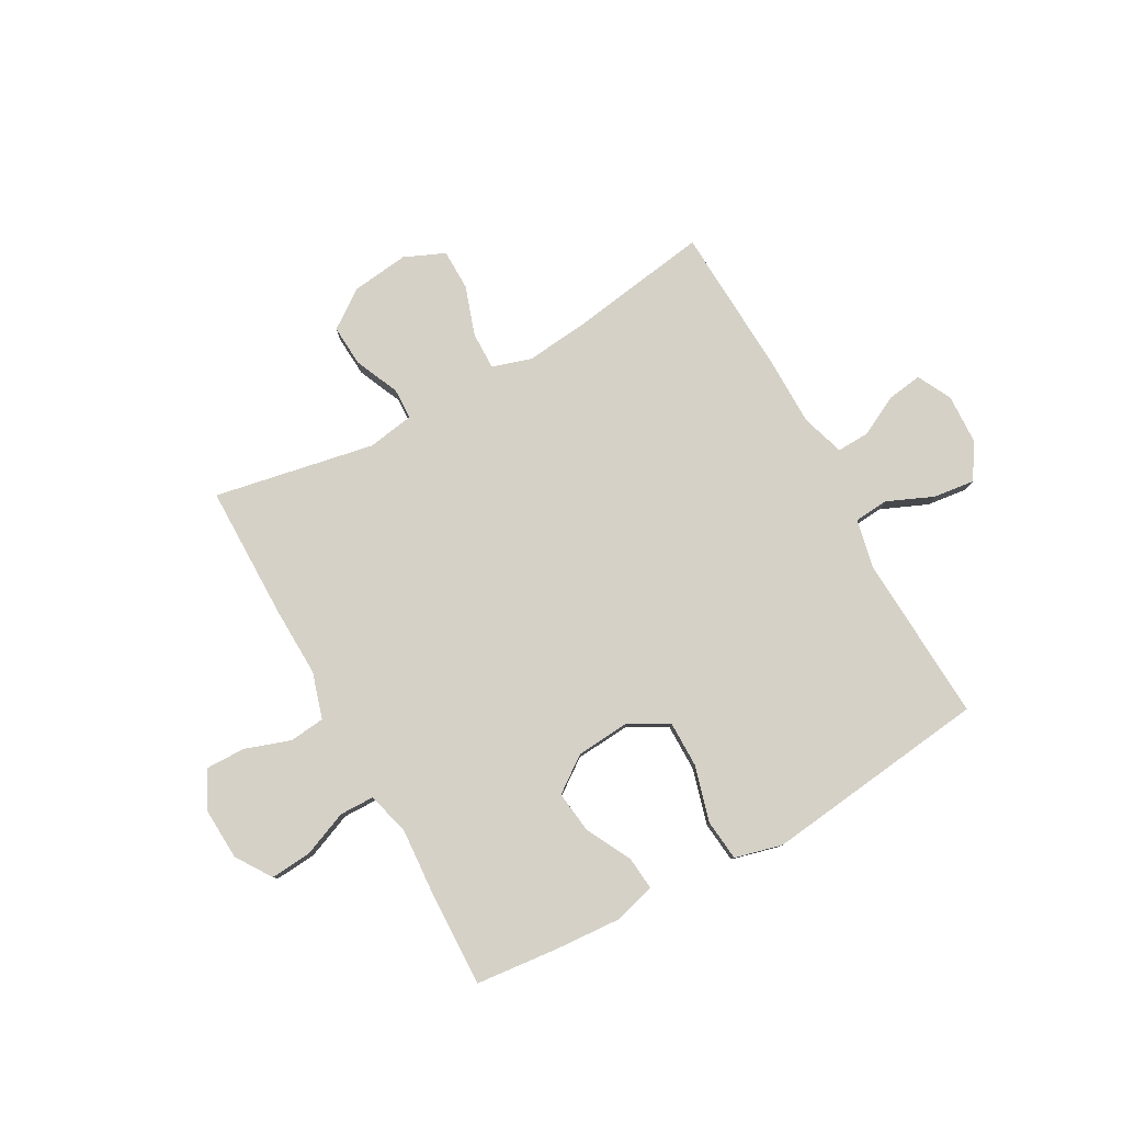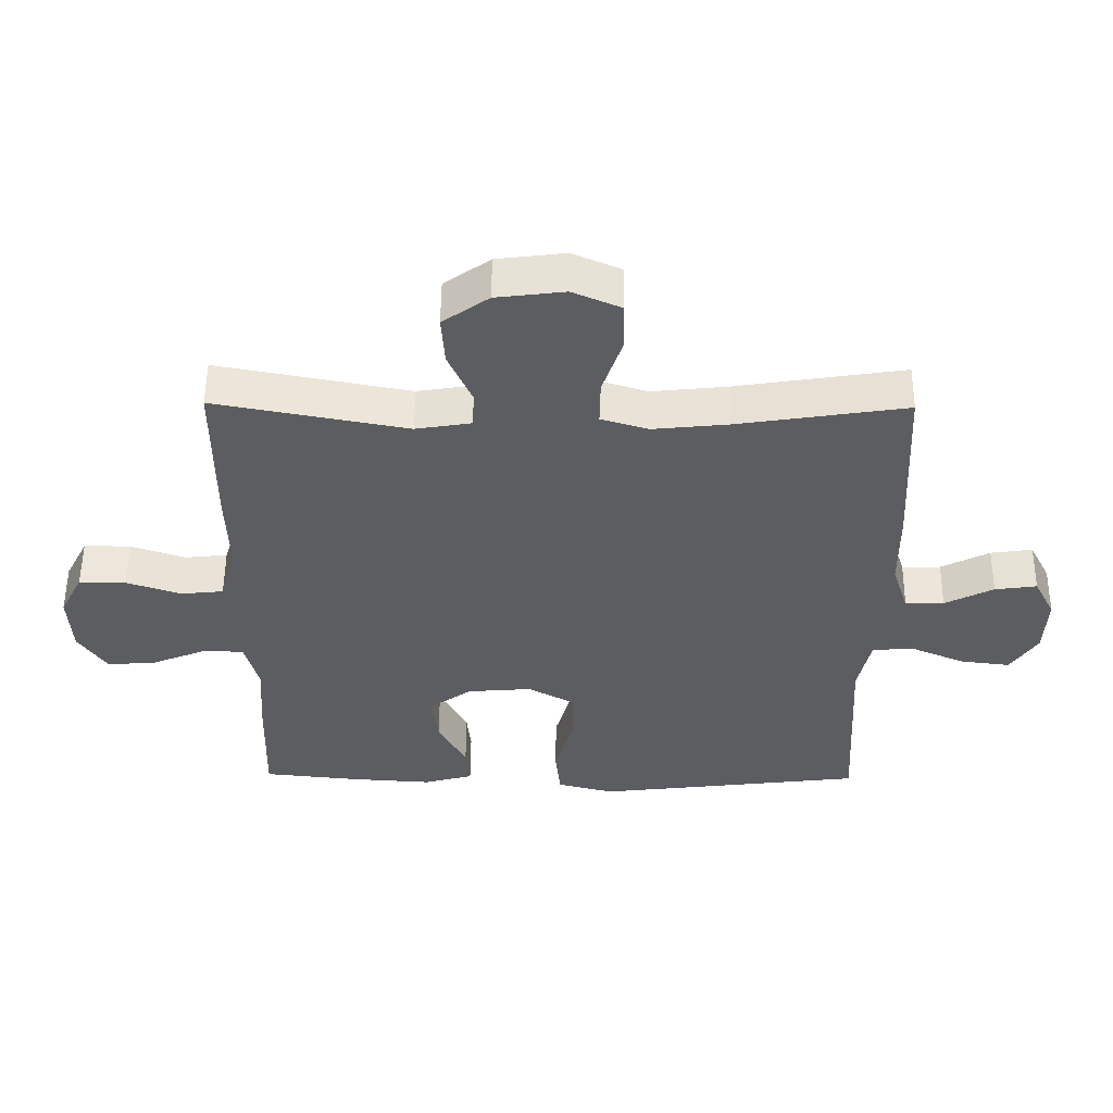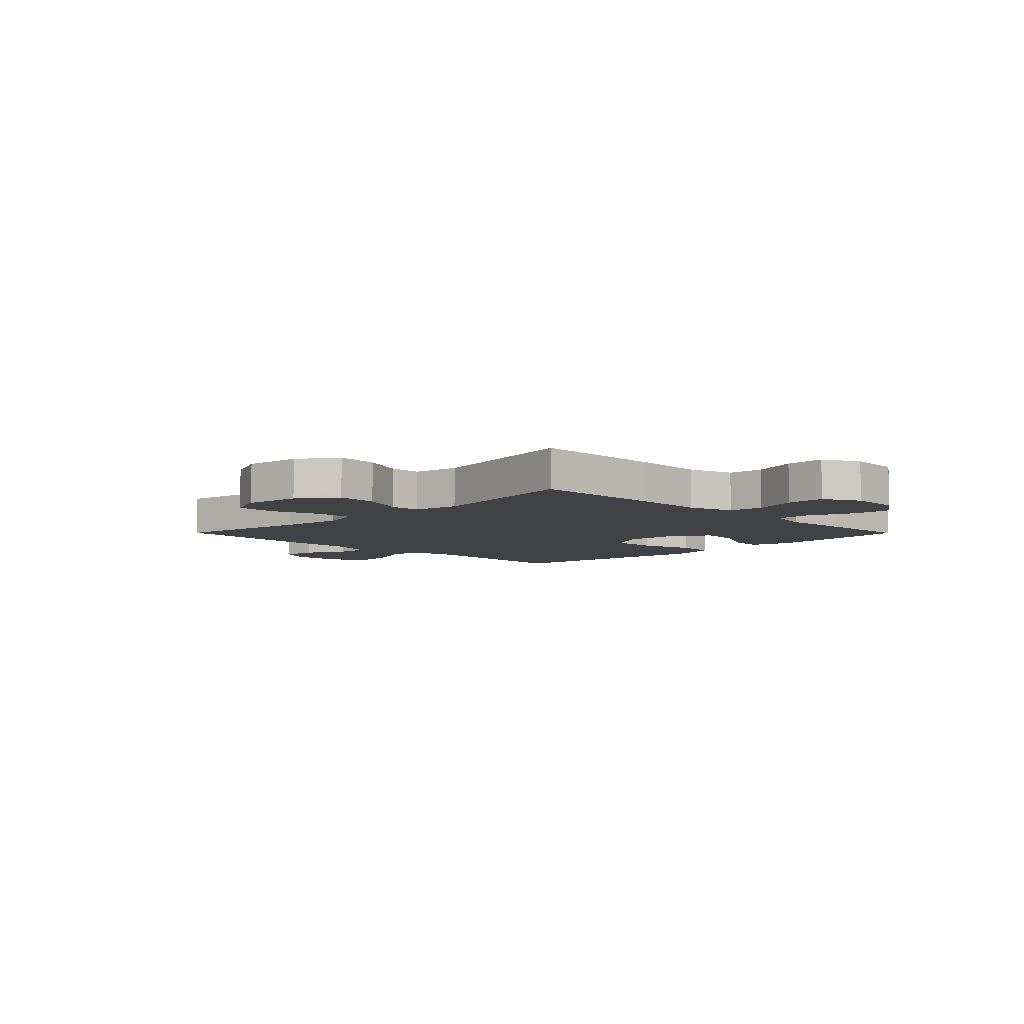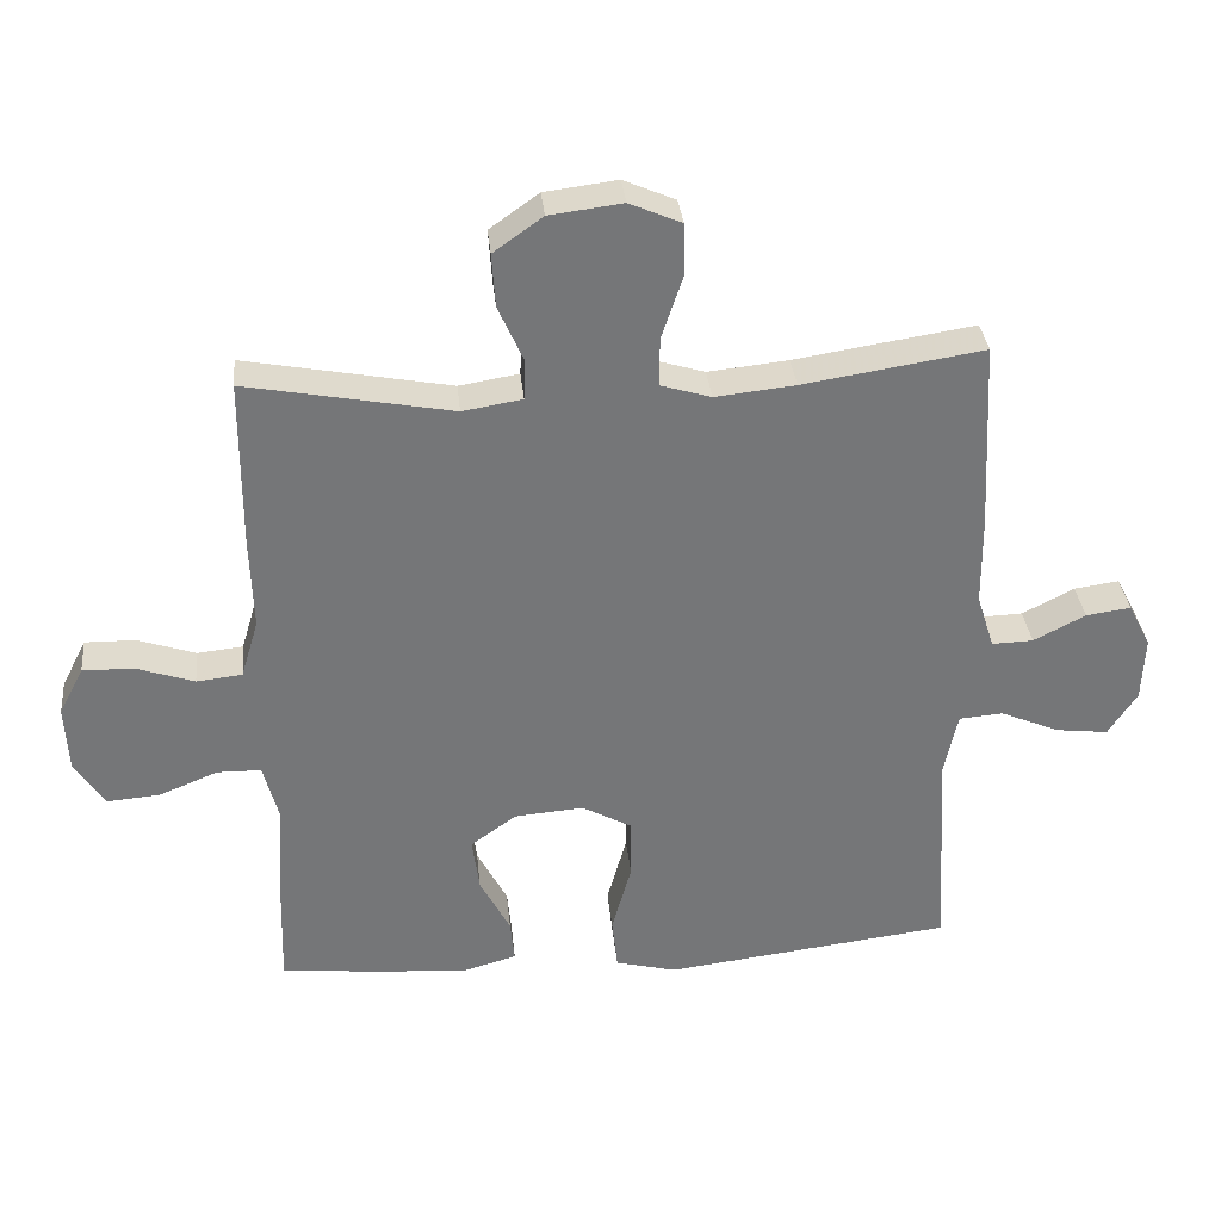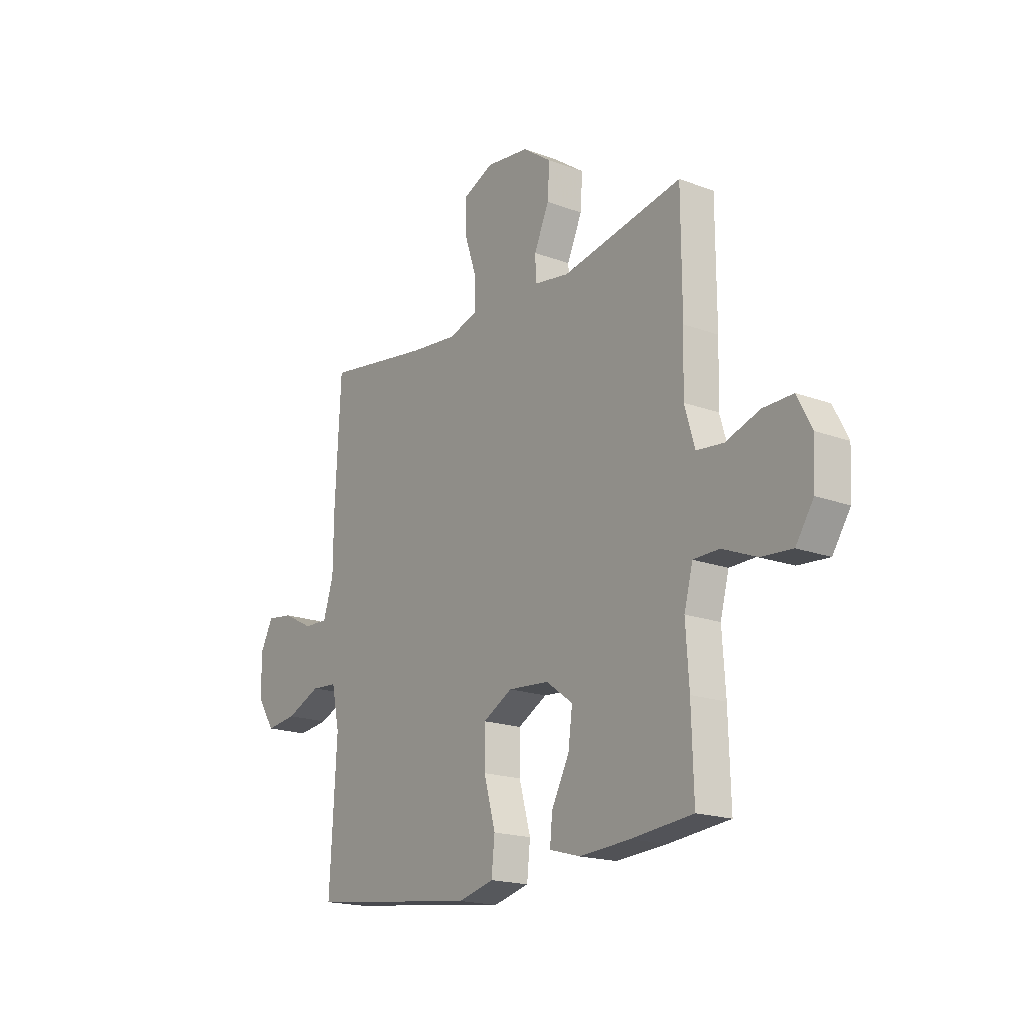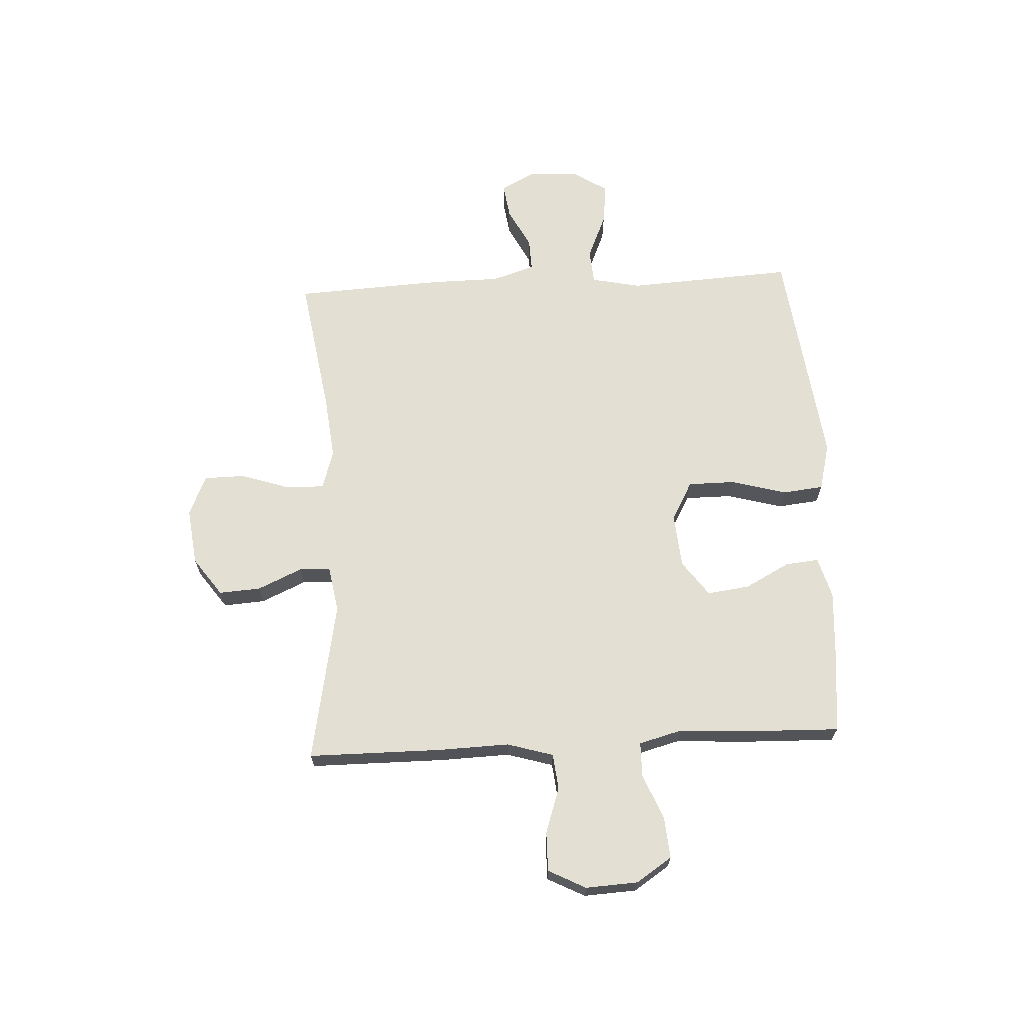
<metadata>
{"format":"obj","ext":"obj","renderer":"f3d","projection":"perspective","resolution":1024,"background":"white","views":[{"elev":79.7,"azim":151.1,"up":"+Y"},{"elev":53.7,"azim":-179.5,"up":"+Z"},{"elev":-6.6,"azim":44.8,"up":"+Y"},{"elev":33.6,"azim":174.3,"up":"+Z"},{"elev":-18.4,"azim":54.3,"up":"+Z"},{"elev":66.8,"azim":87.0,"up":"+Y"}]}
</metadata>
<code>
v -0.5 0.07 -0.5
v -0.483 0.07 -0.196
v -0.502 0.07 -0.106
v -0.565 0.07 -0.101
v -0.649 0.07 -0.137
v -0.724 0.07 -0.146
v -0.765 0.07 -0.083
v -0.769 0.07 0.01
v -0.737 0.07 0.072
v -0.673 0.07 0.063
v -0.599 0.07 0.025
v -0.54 0.07 0.023
v -0.515 0.07 0.101
v -0.514 0.07 0.226
v -0.5 0.07 0.5
v -0.243 0.07 0.46
v -0.129 0.07 0.448
v -0.057 0.07 0.47
v -0.058 0.07 0.539
v -0.088 0.07 0.629
v -0.087 0.07 0.704
v -0.013 0.07 0.736
v 0.091 0.07 0.723
v 0.161 0.07 0.673
v 0.156 0.07 0.597
v 0.12 0.07 0.516
v 0.122 0.07 0.459
v 0.207 0.07 0.445
v 0.5 0.07 0.5
v 0.501 0.07 0.254
v 0.497 0.07 0.127
v 0.522 0.07 0.043
v 0.587 0.07 0.036
v 0.67 0.07 0.064
v 0.742 0.07 0.065
v 0.777 0.07 -0.003
v 0.772 0.07 -0.098
v 0.729 0.07 -0.163
v 0.654 0.07 -0.157
v 0.571 0.07 -0.123
v 0.508 0.07 -0.124
v 0.487 0.07 -0.203
v 0.495 0.07 -0.326
v 0.5 0.07 -0.5
v 0.351 0.07 -0.515
v 0.228 0.07 -0.523
v 0.153 0.07 -0.502
v 0.159 0.07 -0.441
v 0.202 0.07 -0.359
v 0.212 0.07 -0.282
v 0.147 0.07 -0.235
v 0.048 0.07 -0.227
v -0.023 0.07 -0.266
v -0.023 0.07 -0.352
v 0.005 0.07 -0.453
v -0.003 0.07 -0.528
v -0.09 0.07 -0.55
v -0.222 0.07 -0.534
v -0.5 0 -0.5
v -0.483 0 -0.196
v -0.502 0 -0.106
v -0.565 0 -0.101
v -0.649 0 -0.137
v -0.724 0 -0.146
v -0.765 0 -0.083
v -0.769 0 0.01
v -0.737 0 0.072
v -0.673 0 0.063
v -0.599 0 0.025
v -0.54 0 0.023
v -0.515 0 0.101
v -0.514 0 0.226
v -0.5 0 0.5
v -0.243 0 0.46
v -0.129 0 0.448
v -0.057 0 0.47
v -0.058 0 0.539
v -0.088 0 0.629
v -0.087 0 0.704
v -0.013 0 0.736
v 0.091 0 0.723
v 0.161 0 0.673
v 0.156 0 0.597
v 0.12 0 0.516
v 0.122 0 0.459
v 0.207 0 0.445
v 0.5 0 0.5
v 0.501 0 0.254
v 0.497 0 0.127
v 0.522 0 0.043
v 0.587 0 0.036
v 0.67 0 0.064
v 0.742 0 0.065
v 0.777 0 -0.003
v 0.772 0 -0.098
v 0.729 0 -0.163
v 0.654 0 -0.157
v 0.571 0 -0.123
v 0.508 0 -0.124
v 0.487 0 -0.203
v 0.495 0 -0.326
v 0.5 0 -0.5
v 0.351 0 -0.515
v 0.228 0 -0.523
v 0.153 0 -0.502
v 0.159 0 -0.441
v 0.202 0 -0.359
v 0.212 0 -0.282
v 0.147 0 -0.235
v 0.048 0 -0.227
v -0.023 0 -0.266
v -0.023 0 -0.352
v 0.005 0 -0.453
v -0.003 0 -0.528
v -0.09 0 -0.55
v -0.222 0 -0.534
f 57 58 1 2
f 54 55 56 57
f 53 54 57 2
f 52 53 2 3
f 51 52 3
f 46 47 48 49
f 46 49 50
f 45 46 50
f 42 43 44 45
f 41 42 45 50
f 37 38 39 40
f 37 40 41
f 36 37 41
f 33 34 35 36
f 32 33 36 41
f 31 32 41 50
f 28 29 30 31
f 27 28 31 50
f 23 24 25 26
f 23 26 27
f 22 23 27
f 19 20 21 22
f 18 19 22 27
f 17 18 27 50
f 13 14 15 16
f 12 13 16 17
f 8 9 10 11
f 8 11 12
f 7 8 12
f 4 5 6 7
f 3 4 7 12
f 51 3 12 17
f 17 50 51
f 60 59 116 115
f 115 114 113 112
f 60 115 112 111
f 61 60 111 110
f 61 110 109
f 107 106 105 104
f 108 107 104
f 108 104 103
f 103 102 101 100
f 108 103 100 99
f 98 97 96 95
f 99 98 95
f 99 95 94
f 94 93 92 91
f 99 94 91 90
f 108 99 90 89
f 89 88 87 86
f 108 89 86 85
f 84 83 82 81
f 85 84 81
f 85 81 80
f 80 79 78 77
f 85 80 77 76
f 108 85 76 75
f 74 73 72 71
f 75 74 71 70
f 69 68 67 66
f 70 69 66
f 70 66 65
f 65 64 63 62
f 70 65 62 61
f 75 70 61 109
f 109 108 75
f 1 59 60 2
f 2 60 61 3
f 3 61 62 4
f 4 62 63 5
f 5 63 64 6
f 6 64 65 7
f 7 65 66 8
f 8 66 67 9
f 9 67 68 10
f 10 68 69 11
f 11 69 70 12
f 12 70 71 13
f 13 71 72 14
f 14 72 73 15
f 15 73 74 16
f 16 74 75 17
f 17 75 76 18
f 18 76 77 19
f 19 77 78 20
f 20 78 79 21
f 21 79 80 22
f 22 80 81 23
f 23 81 82 24
f 24 82 83 25
f 25 83 84 26
f 26 84 85 27
f 27 85 86 28
f 28 86 87 29
f 29 87 88 30
f 30 88 89 31
f 31 89 90 32
f 32 90 91 33
f 33 91 92 34
f 34 92 93 35
f 35 93 94 36
f 36 94 95 37
f 37 95 96 38
f 38 96 97 39
f 39 97 98 40
f 40 98 99 41
f 41 99 100 42
f 42 100 101 43
f 43 101 102 44
f 44 102 103 45
f 45 103 104 46
f 46 104 105 47
f 47 105 106 48
f 48 106 107 49
f 49 107 108 50
f 50 108 109 51
f 51 109 110 52
f 52 110 111 53
f 53 111 112 54
f 54 112 113 55
f 55 113 114 56
f 56 114 115 57
f 57 115 116 58
f 58 116 59 1

</code>
